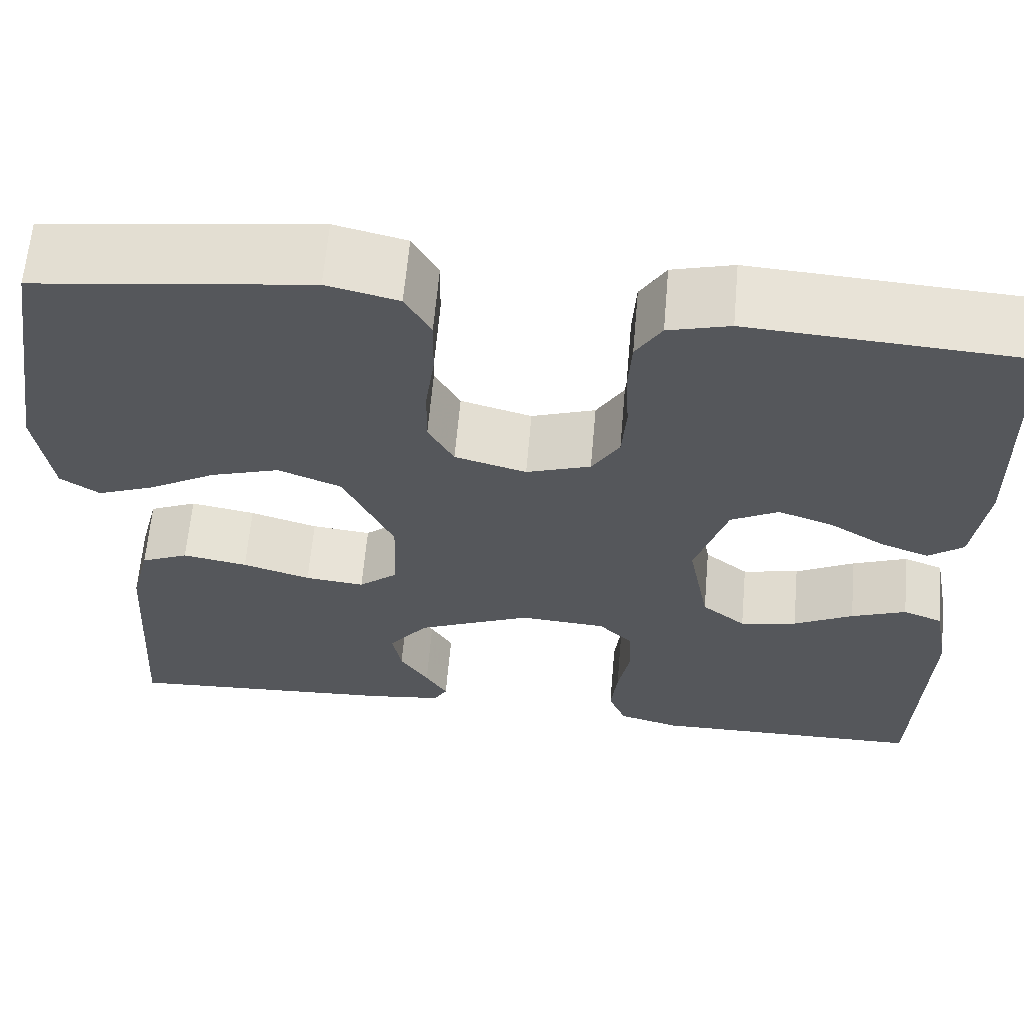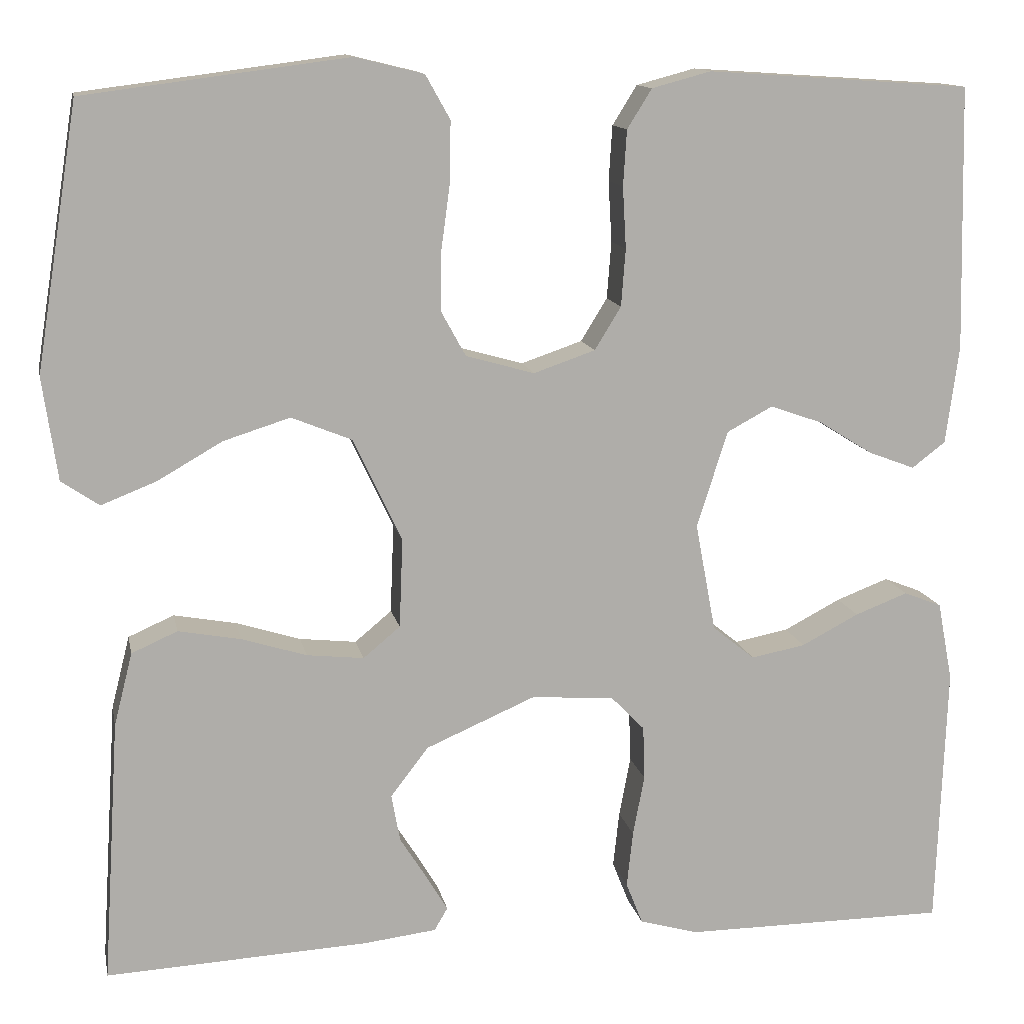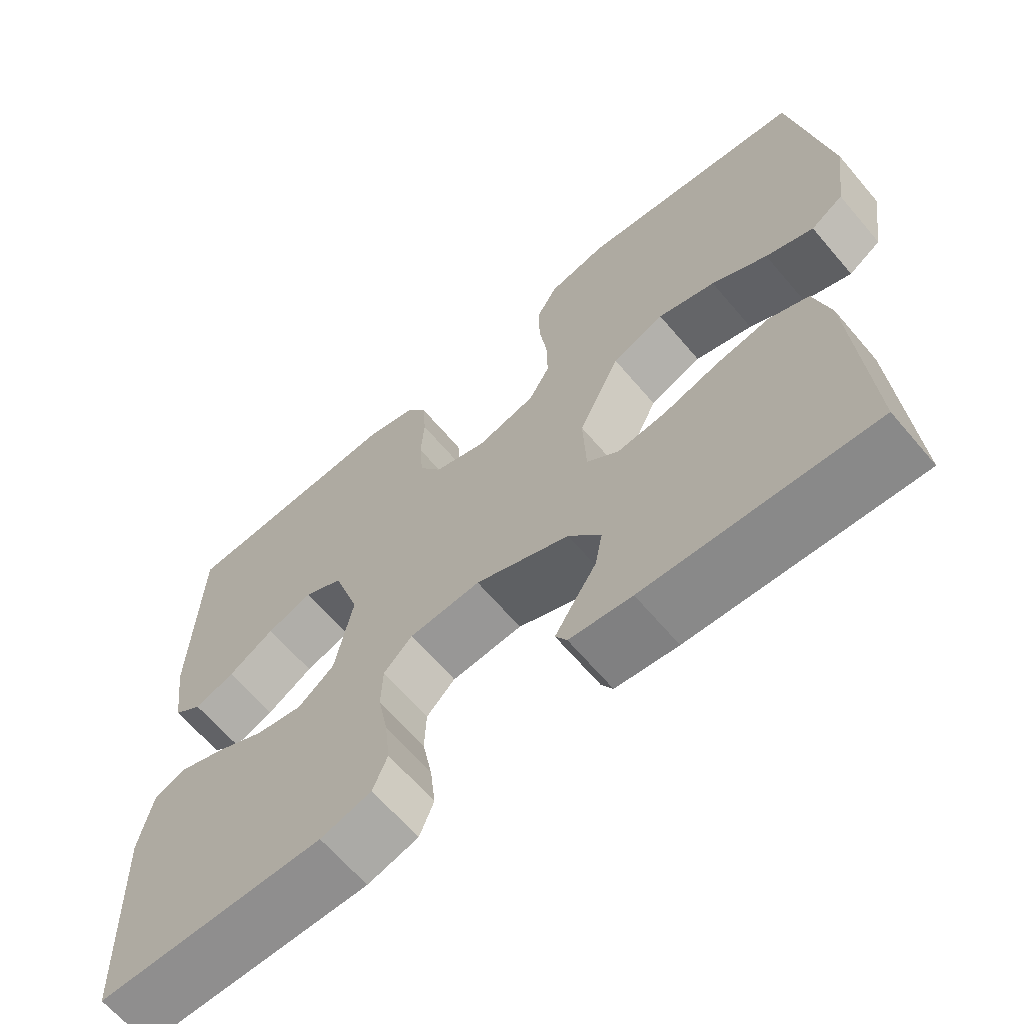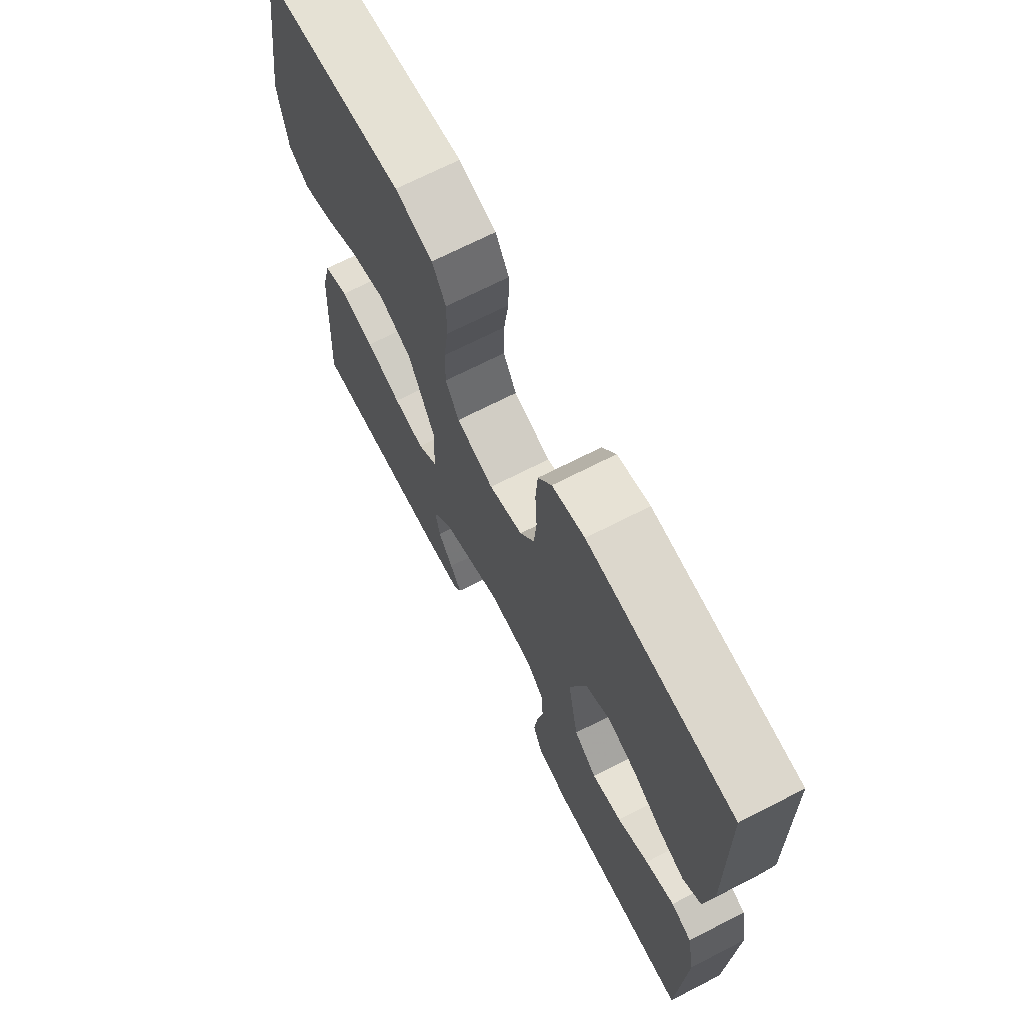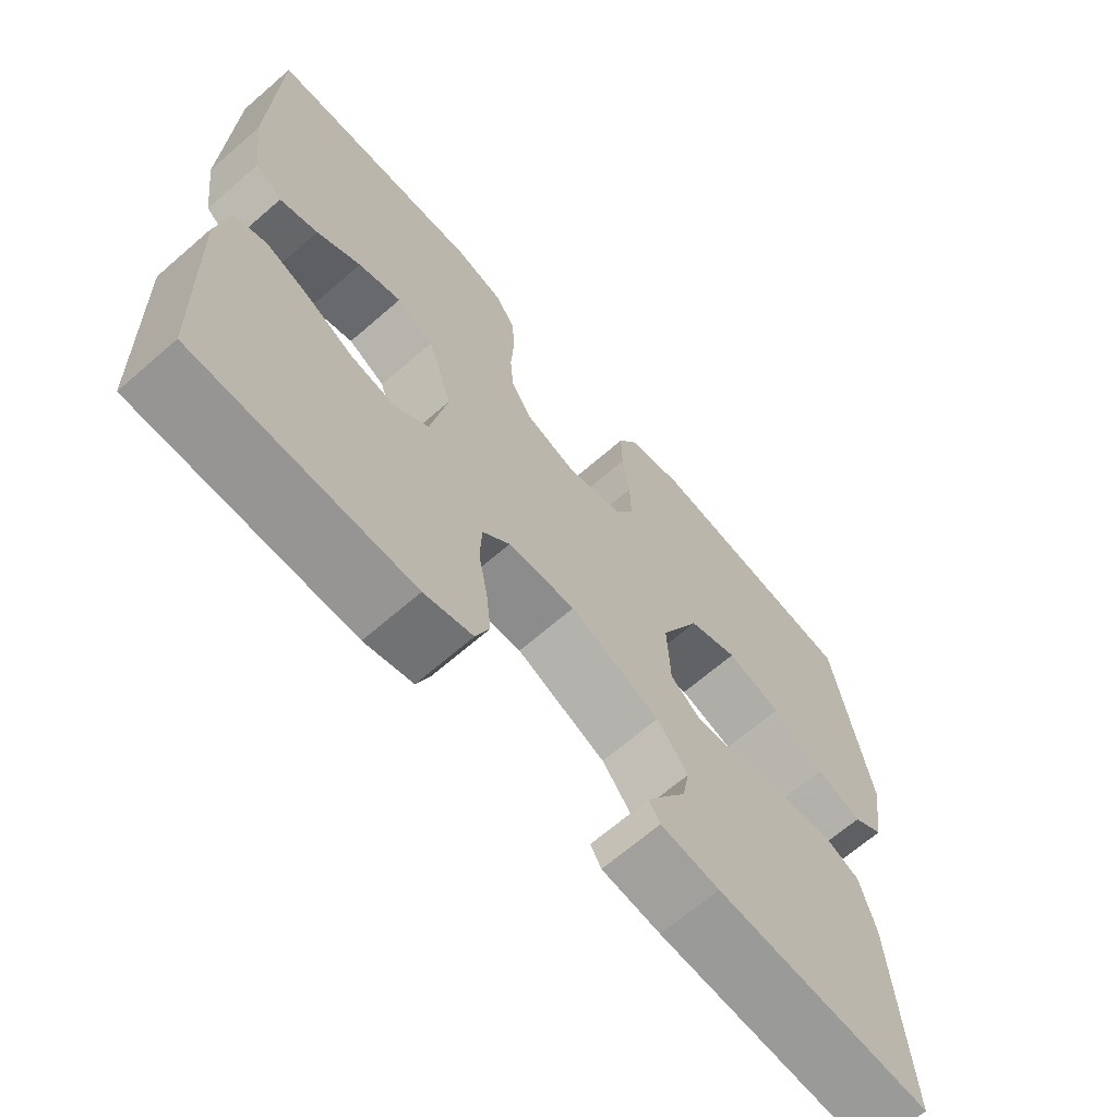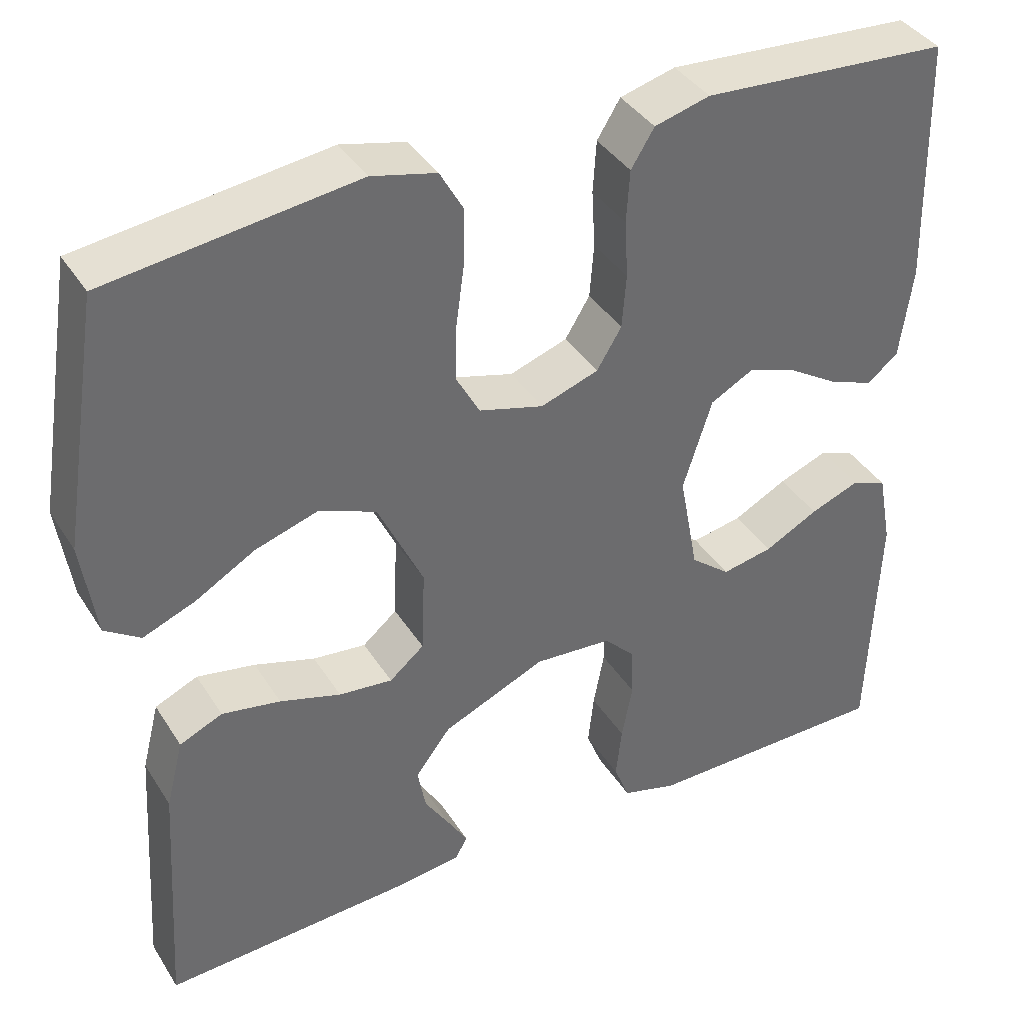
<metadata>
{"format":"obj","ext":"obj","renderer":"f3d","projection":"perspective","resolution":1024,"background":"white","views":[{"elev":63.0,"azim":-175.0,"up":"+Z"},{"elev":12.7,"azim":168.9,"up":"+Z"},{"elev":-65.3,"azim":40.4,"up":"+Z"},{"elev":69.8,"azim":-117.1,"up":"+Z"},{"elev":-67.2,"azim":-49.0,"up":"+Z"},{"elev":38.8,"azim":151.0,"up":"+Z"}]}
</metadata>
<code>
v 0.5 0.07 -0.5
v 0.2 0.07 -0.484
v 0.118 0.07 -0.474
v 0.103 0.07 -0.448
v 0.127 0.07 -0.408
v 0.158 0.07 -0.359
v 0.168 0.07 -0.305
v 0.125 0.07 -0.249
v 0 0.07 -0.195
v -0.094 0.07 -0.202
v -0.132 0.07 -0.241
v -0.134 0.07 -0.302
v -0.121 0.07 -0.371
v -0.114 0.07 -0.435
v -0.133 0.07 -0.483
v -0.2 0.07 -0.502
v -0.5 0.07 -0.5
v -0.511 0.07 -0.2
v -0.494 0.07 -0.11
v -0.451 0.07 -0.093
v -0.391 0.07 -0.116
v -0.326 0.07 -0.15
v -0.264 0.07 -0.162
v -0.216 0.07 -0.123
v -0.193 0.07 0
v -0.228 0.07 0.11
v -0.28 0.07 0.138
v -0.34 0.07 0.117
v -0.401 0.07 0.079
v -0.454 0.07 0.059
v -0.492 0.07 0.088
v -0.507 0.07 0.2
v -0.5 0.07 0.5
v -0.2 0.07 0.52
v -0.133 0.07 0.502
v -0.105 0.07 0.457
v -0.101 0.07 0.394
v -0.105 0.07 0.324
v -0.1 0.07 0.259
v -0.07 0.07 0.21
v 0 0.07 0.186
v 0.078 0.07 0.208
v 0.106 0.07 0.259
v 0.105 0.07 0.328
v 0.095 0.07 0.402
v 0.094 0.07 0.47
v 0.122 0.07 0.52
v 0.2 0.07 0.539
v 0.5 0.07 0.5
v 0.548 0.07 0.2
v 0.531 0.07 0.083
v 0.488 0.07 0.054
v 0.425 0.07 0.079
v 0.352 0.07 0.121
v 0.276 0.07 0.145
v 0.207 0.07 0.117
v 0.152 0.07 0
v 0.156 0.07 -0.102
v 0.198 0.07 -0.137
v 0.263 0.07 -0.13
v 0.337 0.07 -0.107
v 0.408 0.07 -0.094
v 0.46 0.07 -0.117
v 0.481 0.07 -0.2
v 0.5 0 -0.5
v 0.2 0 -0.484
v 0.118 0 -0.474
v 0.103 0 -0.448
v 0.127 0 -0.408
v 0.158 0 -0.359
v 0.168 0 -0.305
v 0.125 0 -0.249
v 0 0 -0.195
v -0.094 0 -0.202
v -0.132 0 -0.241
v -0.134 0 -0.302
v -0.121 0 -0.371
v -0.114 0 -0.435
v -0.133 0 -0.483
v -0.2 0 -0.502
v -0.5 0 -0.5
v -0.511 0 -0.2
v -0.494 0 -0.11
v -0.451 0 -0.093
v -0.391 0 -0.116
v -0.326 0 -0.15
v -0.264 0 -0.162
v -0.216 0 -0.123
v -0.193 0 0
v -0.228 0 0.11
v -0.28 0 0.138
v -0.34 0 0.117
v -0.401 0 0.079
v -0.454 0 0.059
v -0.492 0 0.088
v -0.507 0 0.2
v -0.5 0 0.5
v -0.2 0 0.52
v -0.133 0 0.502
v -0.105 0 0.457
v -0.101 0 0.394
v -0.105 0 0.324
v -0.1 0 0.259
v -0.07 0 0.21
v 0 0 0.186
v 0.078 0 0.208
v 0.106 0 0.259
v 0.105 0 0.328
v 0.095 0 0.402
v 0.094 0 0.47
v 0.122 0 0.52
v 0.2 0 0.539
v 0.5 0 0.5
v 0.548 0 0.2
v 0.531 0 0.083
v 0.488 0 0.054
v 0.425 0 0.079
v 0.352 0 0.121
v 0.276 0 0.145
v 0.207 0 0.117
v 0.152 0 0
v 0.156 0 -0.102
v 0.198 0 -0.137
v 0.263 0 -0.13
v 0.337 0 -0.107
v 0.408 0 -0.094
v 0.46 0 -0.117
v 0.481 0 -0.2
f 60 61 62 63
f 59 60 63 64
f 51 52 53 54
f 51 54 55
f 50 51 55
f 49 50 55
f 48 49 55 56
f 44 45 46 47
f 43 44 47 48
f 35 36 37 38
f 35 38 39
f 34 35 39
f 33 34 39
f 32 33 39 40
f 28 29 30 31
f 27 28 31 32
f 19 20 21 22
f 17 18 19 22
f 17 22 23
f 16 17 23 24
f 12 13 14 15
f 12 15 16 24
f 3 4 5 6
f 1 2 3 6
f 1 6 7
f 59 64 1 7
f 43 48 56 57
f 42 43 57 58
f 41 42 58
f 27 32 40 41
f 26 27 41
f 25 26 41 58
f 11 12 24 25
f 10 11 25
f 9 10 25 58
f 8 9 58 59
f 7 8 59
f 127 126 125 124
f 128 127 124 123
f 118 117 116 115
f 119 118 115
f 119 115 114
f 119 114 113
f 120 119 113 112
f 111 110 109 108
f 112 111 108 107
f 102 101 100 99
f 103 102 99
f 103 99 98
f 103 98 97
f 104 103 97 96
f 95 94 93 92
f 96 95 92 91
f 86 85 84 83
f 86 83 82 81
f 87 86 81
f 88 87 81 80
f 79 78 77 76
f 88 80 79 76
f 70 69 68 67
f 70 67 66 65
f 71 70 65
f 71 65 128 123
f 121 120 112 107
f 122 121 107 106
f 122 106 105
f 105 104 96 91
f 105 91 90
f 122 105 90 89
f 89 88 76 75
f 89 75 74
f 122 89 74 73
f 123 122 73 72
f 123 72 71
f 1 65 66 2
f 2 66 67 3
f 3 67 68 4
f 4 68 69 5
f 5 69 70 6
f 6 70 71 7
f 7 71 72 8
f 8 72 73 9
f 9 73 74 10
f 10 74 75 11
f 11 75 76 12
f 12 76 77 13
f 13 77 78 14
f 14 78 79 15
f 15 79 80 16
f 16 80 81 17
f 17 81 82 18
f 18 82 83 19
f 19 83 84 20
f 20 84 85 21
f 21 85 86 22
f 22 86 87 23
f 23 87 88 24
f 24 88 89 25
f 25 89 90 26
f 26 90 91 27
f 27 91 92 28
f 28 92 93 29
f 29 93 94 30
f 30 94 95 31
f 31 95 96 32
f 32 96 97 33
f 33 97 98 34
f 34 98 99 35
f 35 99 100 36
f 36 100 101 37
f 37 101 102 38
f 38 102 103 39
f 39 103 104 40
f 40 104 105 41
f 41 105 106 42
f 42 106 107 43
f 43 107 108 44
f 44 108 109 45
f 45 109 110 46
f 46 110 111 47
f 47 111 112 48
f 48 112 113 49
f 49 113 114 50
f 50 114 115 51
f 51 115 116 52
f 52 116 117 53
f 53 117 118 54
f 54 118 119 55
f 55 119 120 56
f 56 120 121 57
f 57 121 122 58
f 58 122 123 59
f 59 123 124 60
f 60 124 125 61
f 61 125 126 62
f 62 126 127 63
f 63 127 128 64
f 64 128 65 1

</code>
